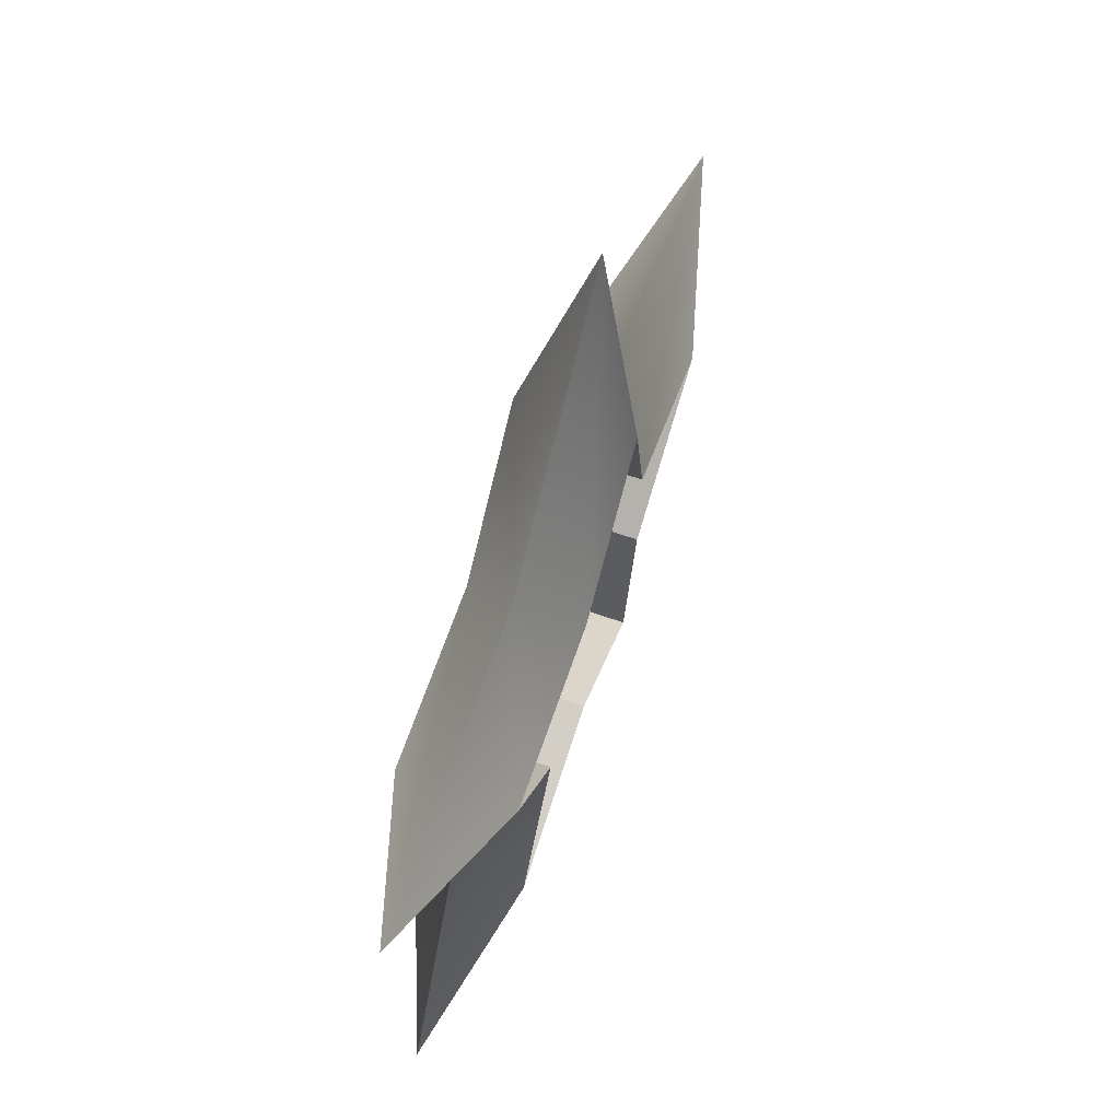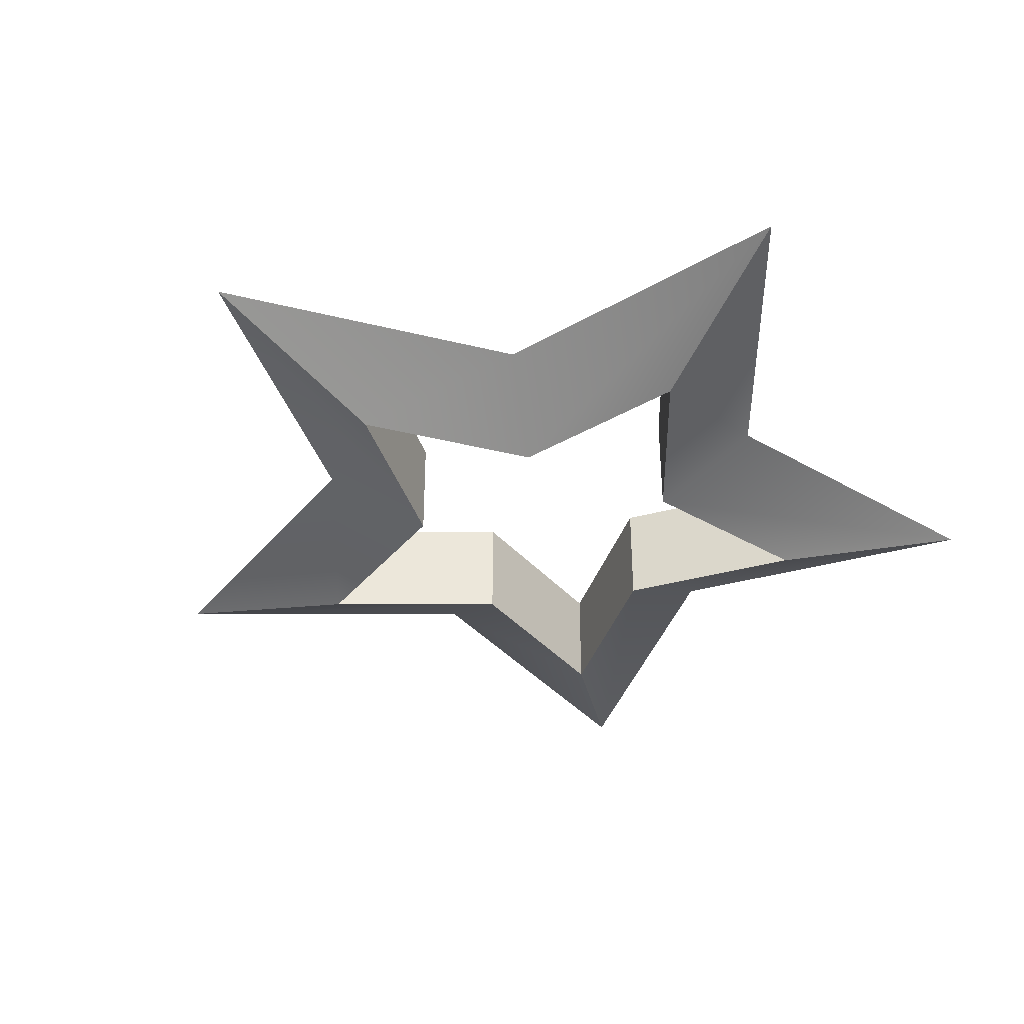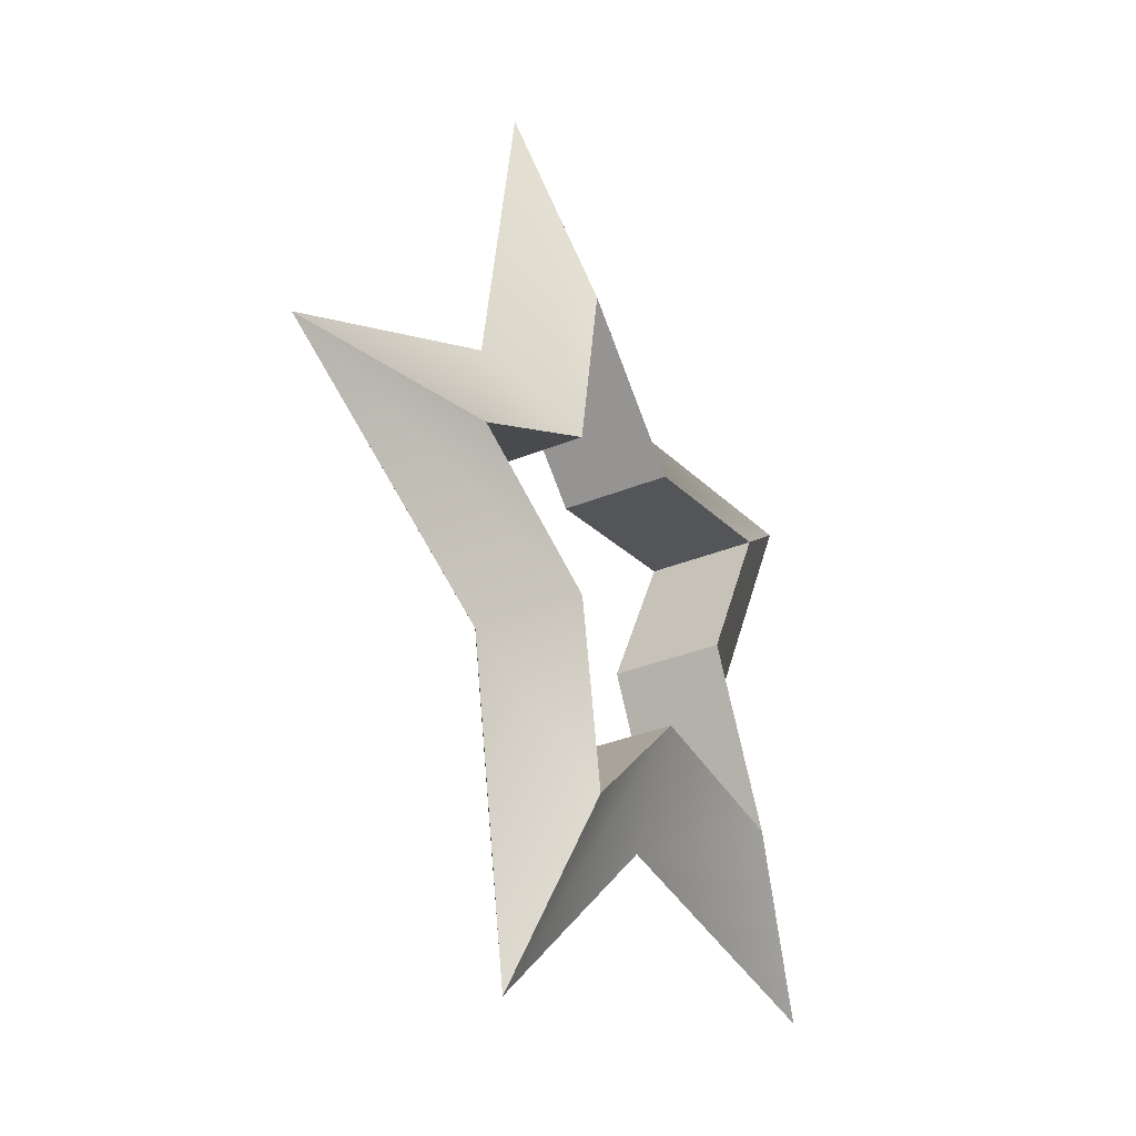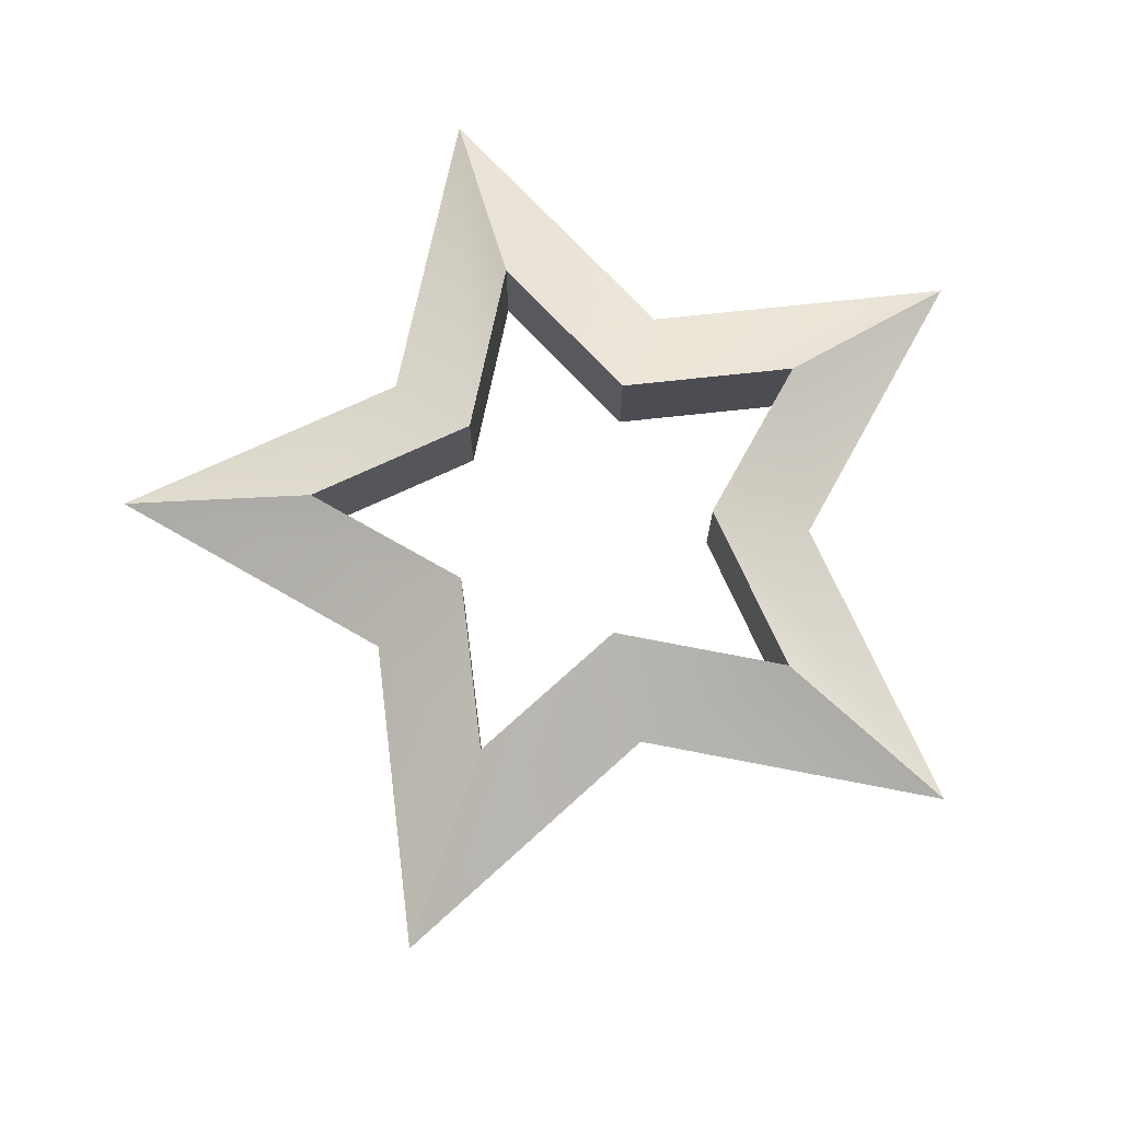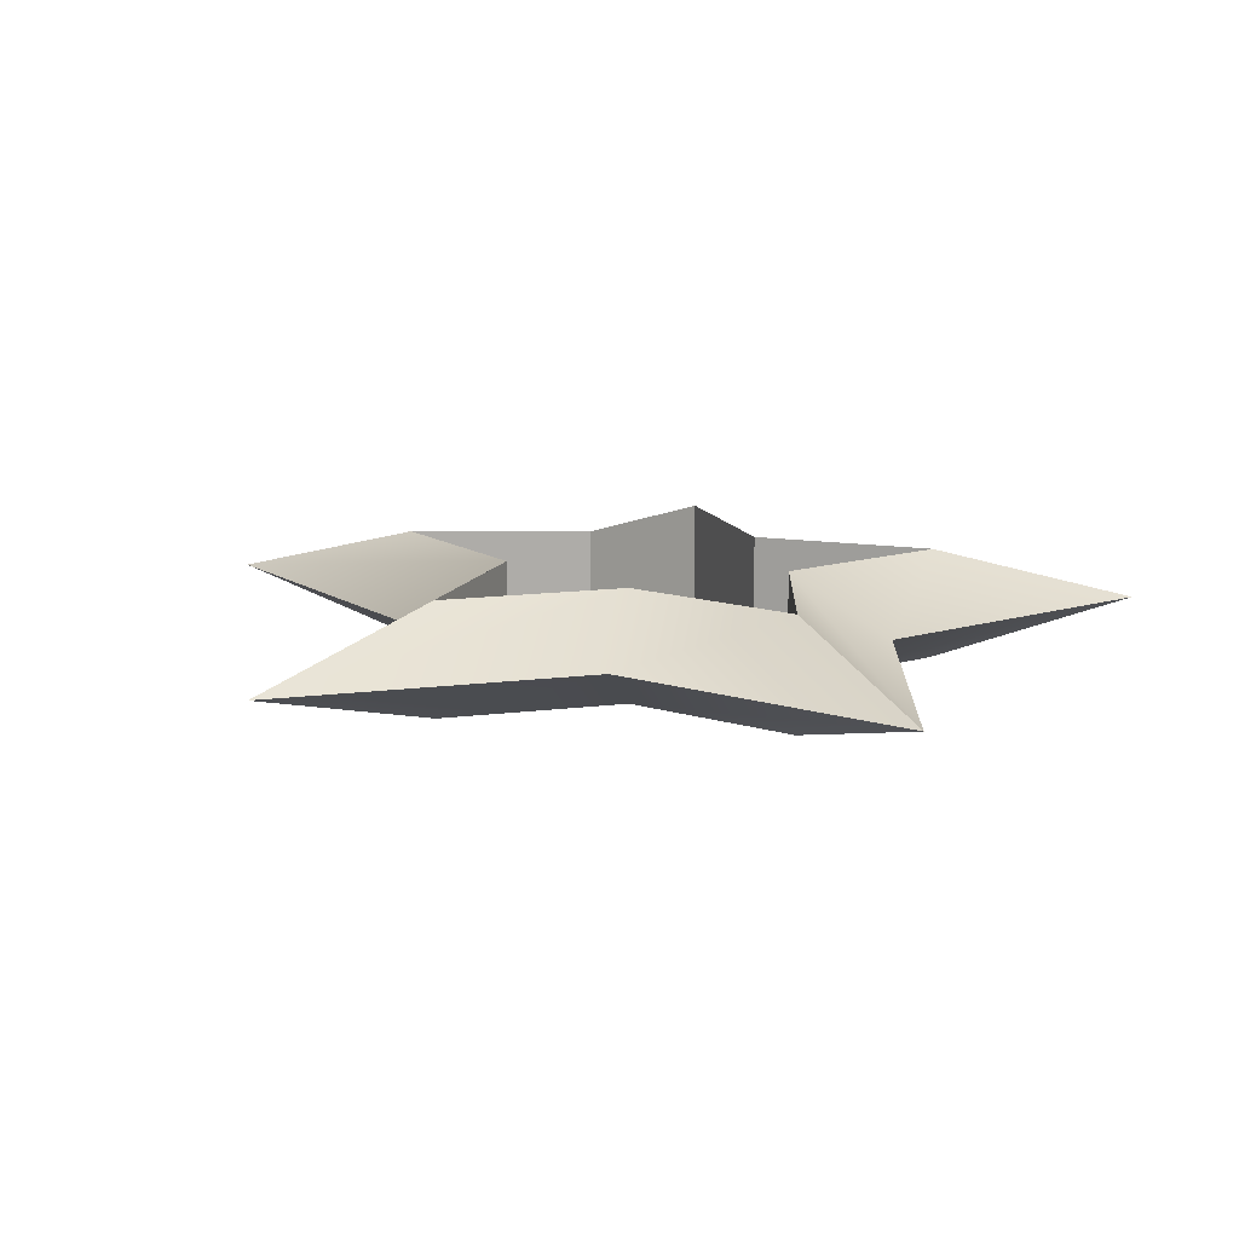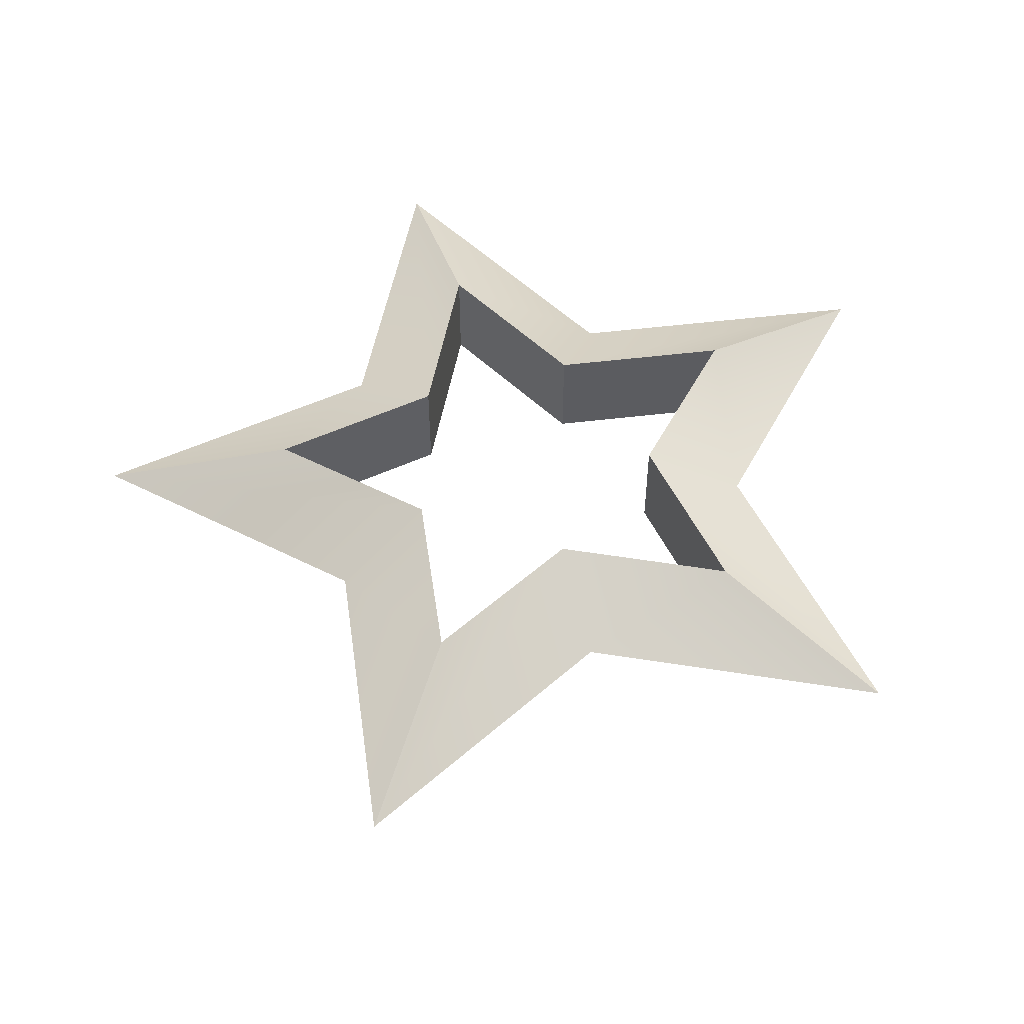
<metadata>
{"format":"obj","ext":"obj","renderer":"f3d","projection":"perspective","resolution":1024,"background":"white","views":[{"elev":71.7,"azim":-71.4,"up":"+Y"},{"elev":-38.9,"azim":-152.7,"up":"+Z"},{"elev":-32.6,"azim":120.1,"up":"+Y"},{"elev":72.9,"azim":110.4,"up":"+Z"},{"elev":13.0,"azim":135.9,"up":"+Z"},{"elev":52.7,"azim":109.2,"up":"+Z"}]}
</metadata>
<code>
g fx_pajama_princess_star_particle_1
v 0.6858 -1.232e-06 -1.861e-14
v 0.3937 6.128e-07 0.07764
v 0.164 0.1191 0.07764
v 0.2856 0.2075 9.267e-10
v 0.1217 0.3744 0.07764
v 0.2119 0.6522 6.022e-15
v 0.3937 6.128e-07 0.07764
v 0.3937 6.196e-07 -0.07764
v 0.164 0.1191 -0.07764
v 0.164 0.1191 0.07764
v 0.3937 6.196e-07 -0.07764
v 0.6858 -1.232e-06 -1.861e-14
v 0.2856 0.2075 9.267e-10
v 0.164 0.1191 -0.07764
v 0.2119 0.6522 6.022e-15
v 0.1217 0.3744 -0.07764
v 0.164 0.1191 0.07764
v 0.164 0.1191 -0.07764
v 0.1217 0.3744 -0.07764
v 0.1217 0.3744 0.07764
v 0.2119 0.6522 6.022e-15
v 0.1217 0.3744 0.07764
v -0.06264 0.1928 0.07764
v -0.1091 0.3358 9.267e-10
v -0.3185 0.2314 0.07764
v -0.5548 0.4031 -1.204e-14
v 0.1217 0.3744 0.07764
v 0.1217 0.3744 -0.07764
v -0.06264 0.1928 -0.07764
v -0.06264 0.1928 0.07764
v 0.1217 0.3744 -0.07764
v 0.2119 0.6522 6.022e-15
v -0.1091 0.3358 9.267e-10
v -0.06264 0.1928 -0.07764
v -0.5548 0.4031 -1.204e-14
v -0.3185 0.2314 -0.07764
v -0.06264 0.1928 0.07764
v -0.06264 0.1928 -0.07764
v -0.3185 0.2314 -0.07764
v -0.3185 0.2314 0.07764
v -0.5548 0.4031 -1.204e-14
v -0.3185 0.2314 0.07764
v -0.2027 5.12e-08 0.07764
v -0.3531 -1.619e-07 9.267e-10
v -0.3185 -0.2314 0.07764
v -0.5548 -0.4031 6.57e-15
v -0.3185 0.2314 0.07764
v -0.3185 0.2314 -0.07764
v -0.2027 4.441e-08 -0.07764
v -0.2027 5.12e-08 0.07764
v -0.3185 0.2314 -0.07764
v -0.5548 0.4031 -1.204e-14
v -0.3531 -1.619e-07 9.267e-10
v -0.2027 4.441e-08 -0.07764
v -0.5548 -0.4031 6.57e-15
v -0.3185 -0.2314 -0.07764
v -0.2027 5.12e-08 0.07764
v -0.2027 4.441e-08 -0.07764
v -0.3185 -0.2314 -0.07764
v -0.3185 -0.2314 0.07764
v -0.5548 -0.4031 6.57e-15
v -0.3185 -0.2314 0.07764
v -0.06264 -0.1928 0.07764
v -0.1091 -0.3358 9.267e-10
v 0.1217 -0.3744 0.07764
v 0.2119 -0.6522 -5.475e-15
v -0.3185 -0.2314 0.07764
v -0.3185 -0.2314 -0.07764
v -0.06264 -0.1928 -0.07764
v -0.06264 -0.1928 0.07764
v -0.3185 -0.2314 -0.07764
v -0.5548 -0.4031 6.57e-15
v -0.1091 -0.3358 9.267e-10
v -0.06264 -0.1928 -0.07764
v 0.2119 -0.6522 -5.475e-15
v 0.1217 -0.3744 -0.07764
v -0.06264 -0.1928 0.07764
v -0.06264 -0.1928 -0.07764
v 0.1217 -0.3744 -0.07764
v 0.1217 -0.3744 0.07764
v 0.2119 -0.6522 -5.475e-15
v 0.1217 -0.3744 0.07764
v 0.164 -0.1191 0.07764
v 0.2856 -0.2075 9.267e-10
v 0.3937 6.128e-07 0.07764
v 0.6858 -1.232e-06 -1.861e-14
v 0.1217 -0.3744 0.07764
v 0.1217 -0.3744 -0.07764
v 0.164 -0.1191 -0.07764
v 0.164 -0.1191 0.07764
v 0.1217 -0.3744 -0.07764
v 0.2119 -0.6522 -5.475e-15
v 0.2856 -0.2075 9.267e-10
v 0.164 -0.1191 -0.07764
v 0.6858 -1.232e-06 -1.861e-14
v 0.3937 6.196e-07 -0.07764
v 0.164 -0.1191 0.07764
v 0.164 -0.1191 -0.07764
v 0.3937 6.196e-07 -0.07764
v 0.3937 6.128e-07 0.07764
g fx_pajama_princess_star_particle_1_0
f 3 2 1
f 4 3 1
f 5 3 4
f 6 5 4
f 9 8 7
f 10 9 7
f 13 12 11
f 14 13 11
f 15 13 14
f 16 15 14
f 19 18 17
f 20 19 17
f 23 22 21
f 24 23 21
f 25 23 24
f 26 25 24
f 29 28 27
f 30 29 27
f 33 32 31
f 34 33 31
f 35 33 34
f 36 35 34
f 39 38 37
f 40 39 37
f 43 42 41
f 44 43 41
f 45 43 44
f 46 45 44
f 49 48 47
f 50 49 47
f 53 52 51
f 54 53 51
f 55 53 54
f 56 55 54
f 59 58 57
f 60 59 57
f 63 62 61
f 64 63 61
f 65 63 64
f 66 65 64
f 69 68 67
f 70 69 67
f 73 72 71
f 74 73 71
f 75 73 74
f 76 75 74
f 79 78 77
f 80 79 77
f 83 82 81
f 84 83 81
f 85 83 84
f 86 85 84
f 89 88 87
f 90 89 87
f 93 92 91
f 94 93 91
f 95 93 94
f 96 95 94
f 99 98 97
f 100 99 97

</code>
